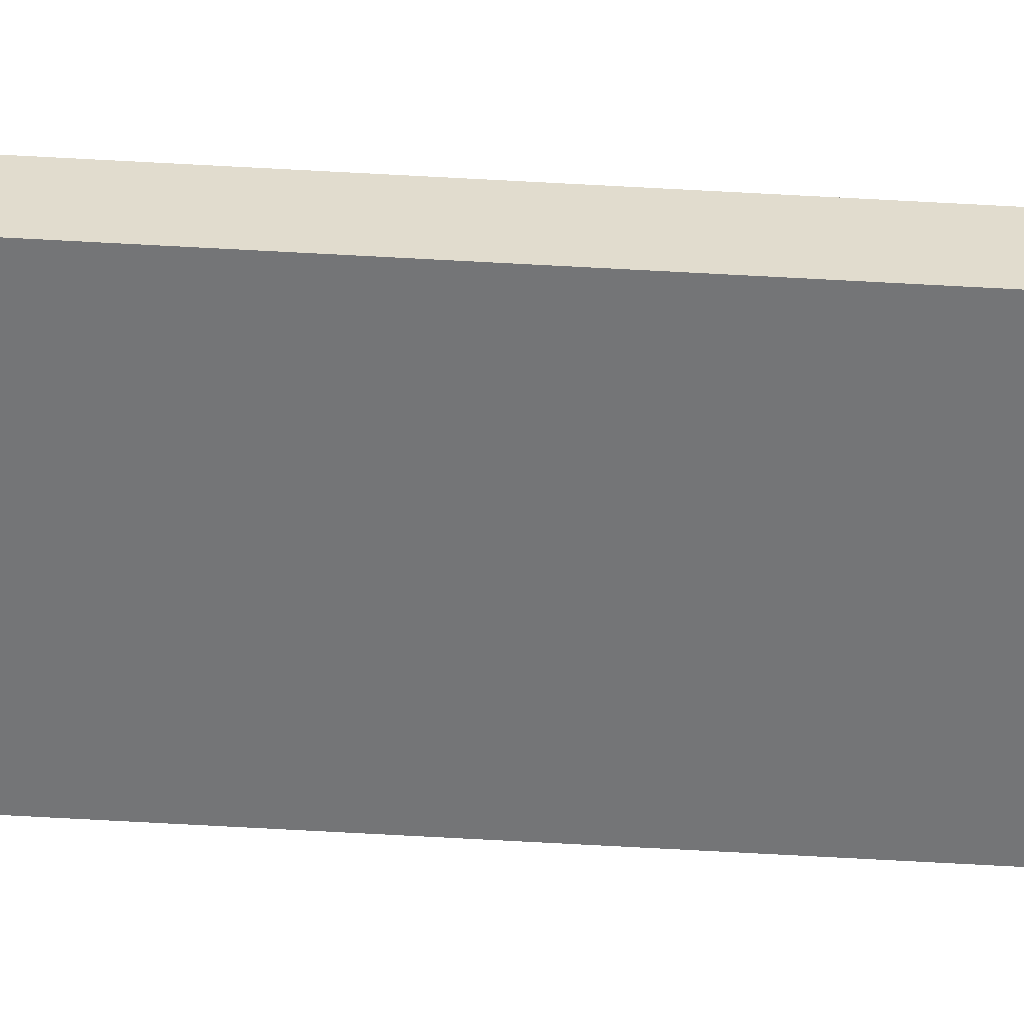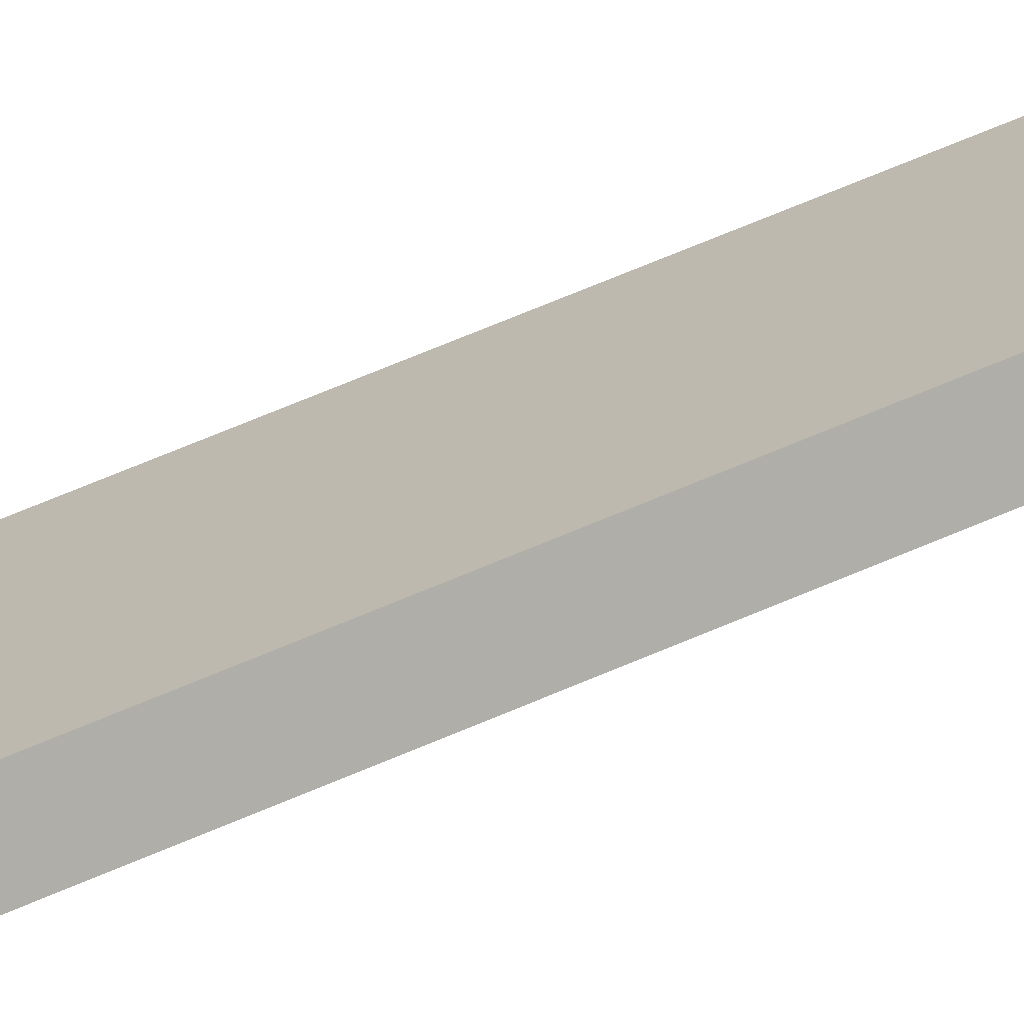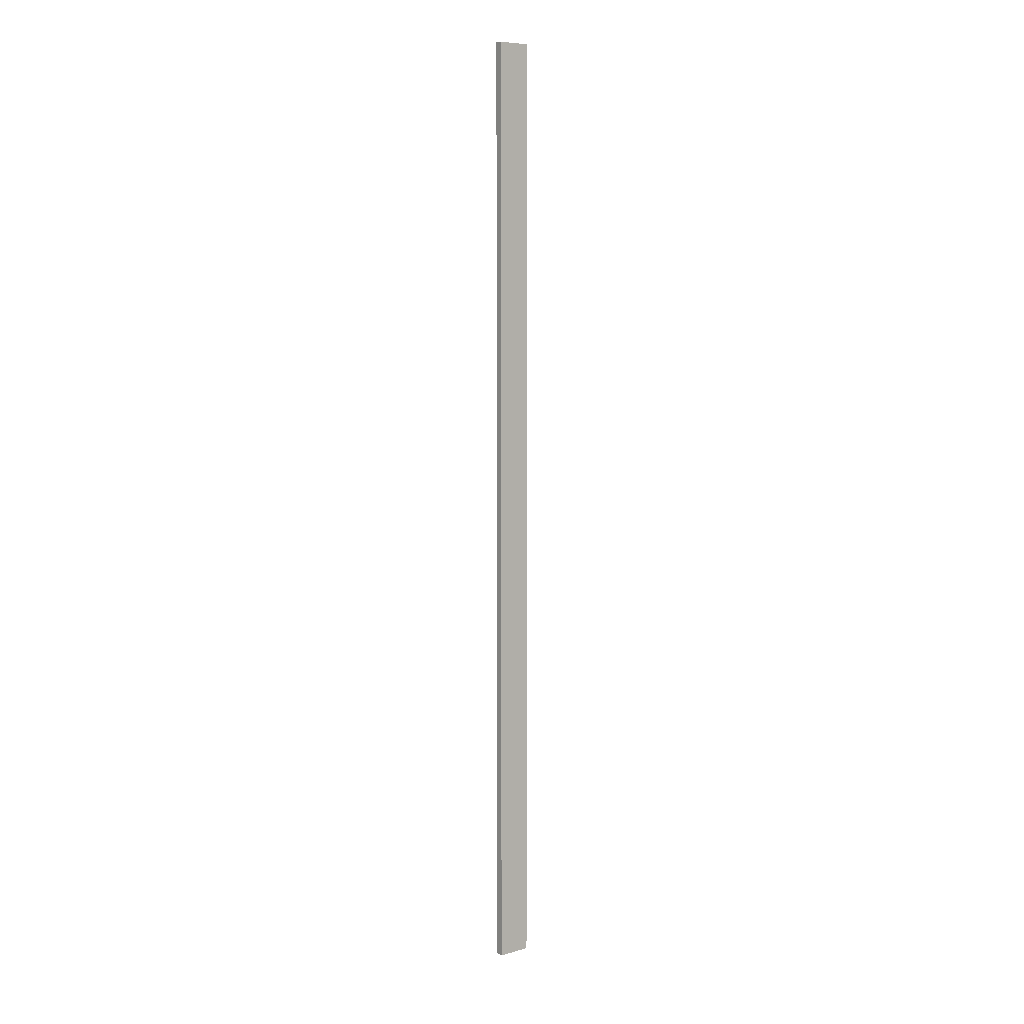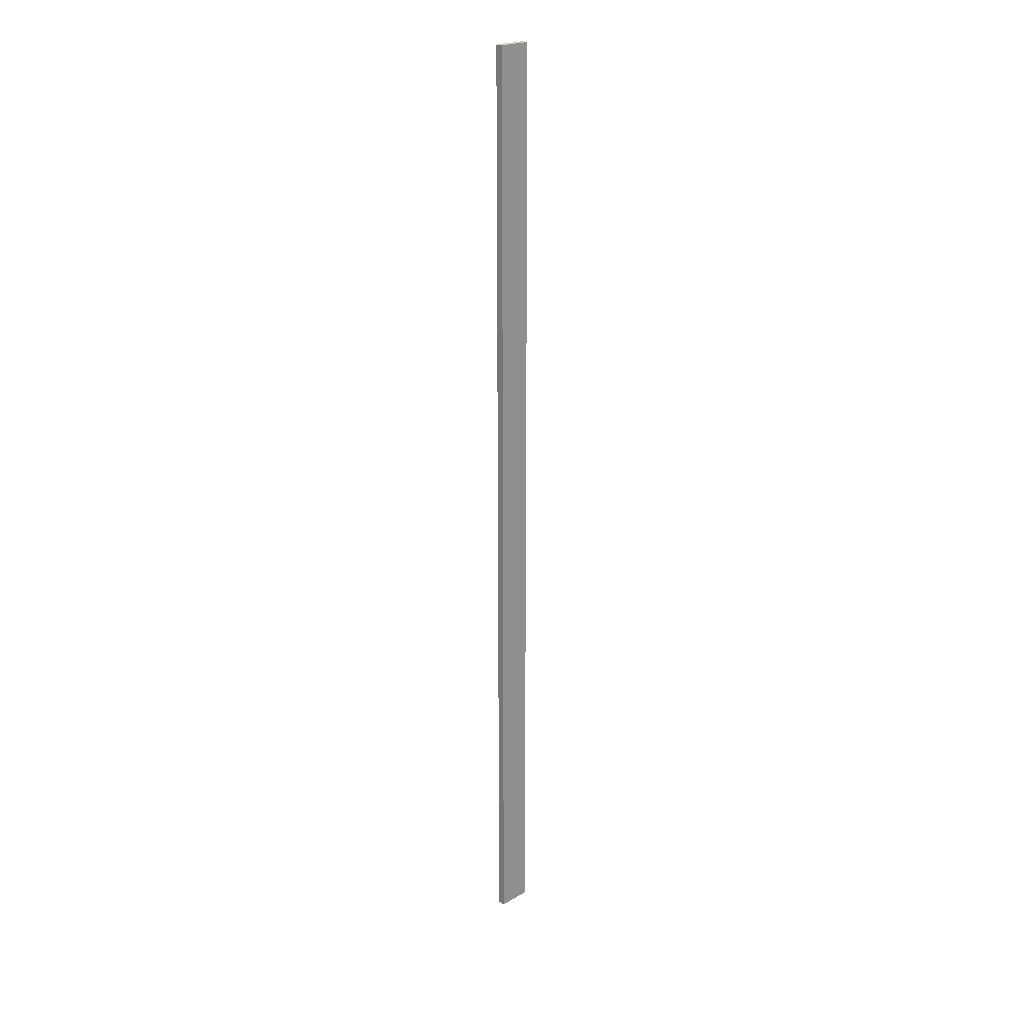
<metadata>
{"format":"obj","ext":"obj","renderer":"f3d","projection":"perspective","resolution":1024,"background":"white","views":[{"elev":-76.5,"azim":-93.0,"up":"+Z"},{"elev":33.0,"azim":53.9,"up":"+Z"},{"elev":7.3,"azim":-57.7,"up":"+Y"},{"elev":22.3,"azim":115.2,"up":"+Y"}]}
</metadata>
<code>
o Group66/mesh125/mesh125-geometry#mesh125-geometry
v -0.2265 -0.5383 0.2736
v -0.1975 0.329 0.2842
v -0.1975 -0.5383 0.2842
v -0.2265 0.329 0.2736
v -0.1998 -0.5383 0.2905
v -0.2288 0.329 0.28
v -0.1998 0.329 0.2905
v -0.2288 -0.5383 0.28
f 1 2 3
f 2 1 4
f 3 2 1
f 4 1 2
f 2 5 3
f 3 5 2
f 5 1 3
f 3 1 5
f 1 6 4
f 4 6 1
f 6 2 4
f 4 2 6
f 5 2 7
f 7 2 5
f 1 5 8
f 8 5 1
f 6 1 8
f 8 1 6
f 2 6 7
f 7 6 2
f 6 5 7
f 7 5 6
f 5 6 8
f 8 6 5

</code>
